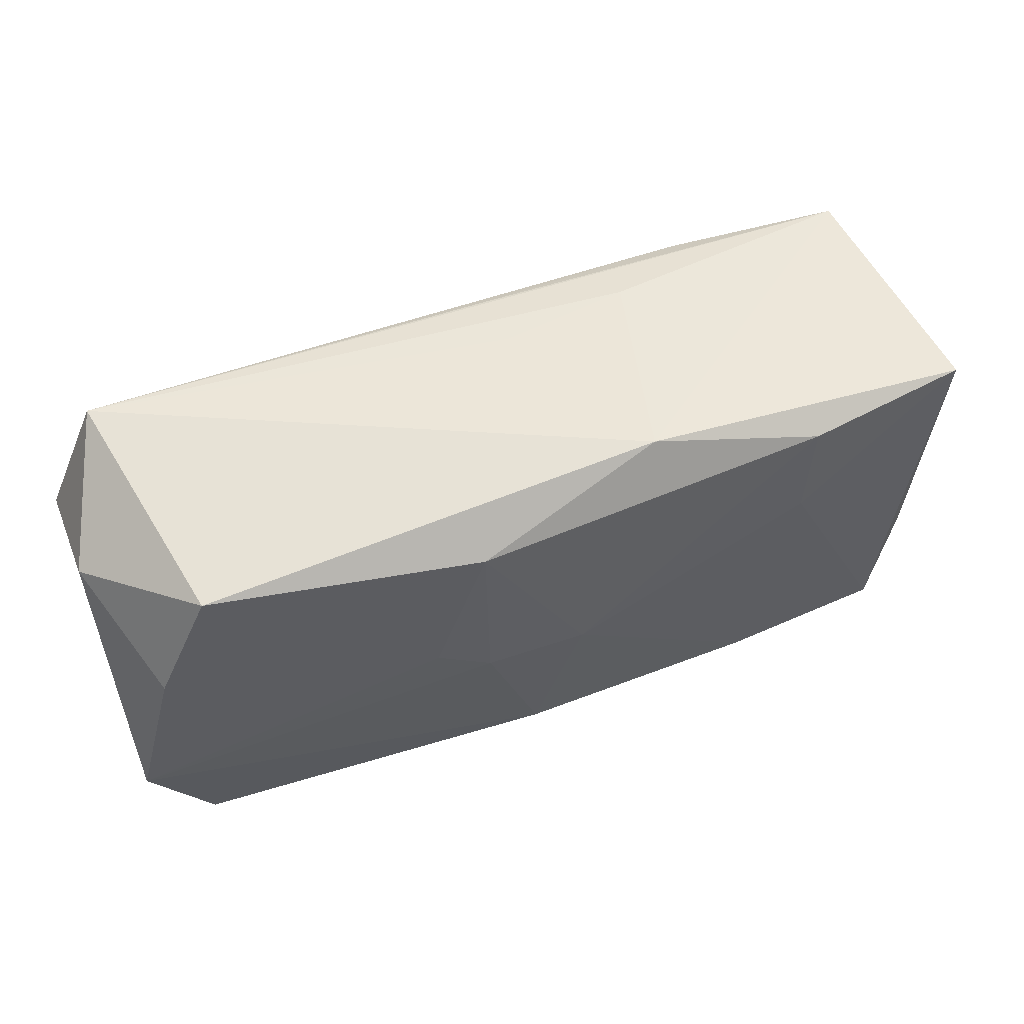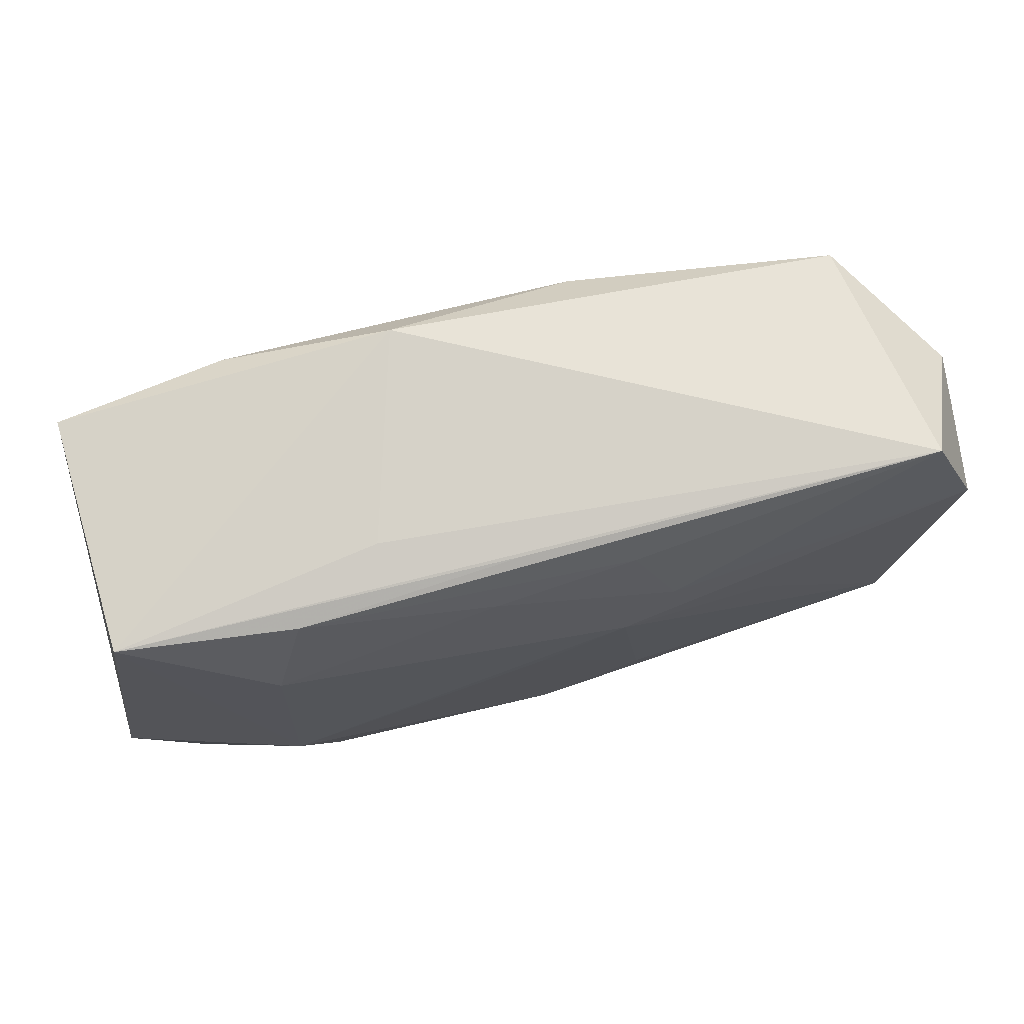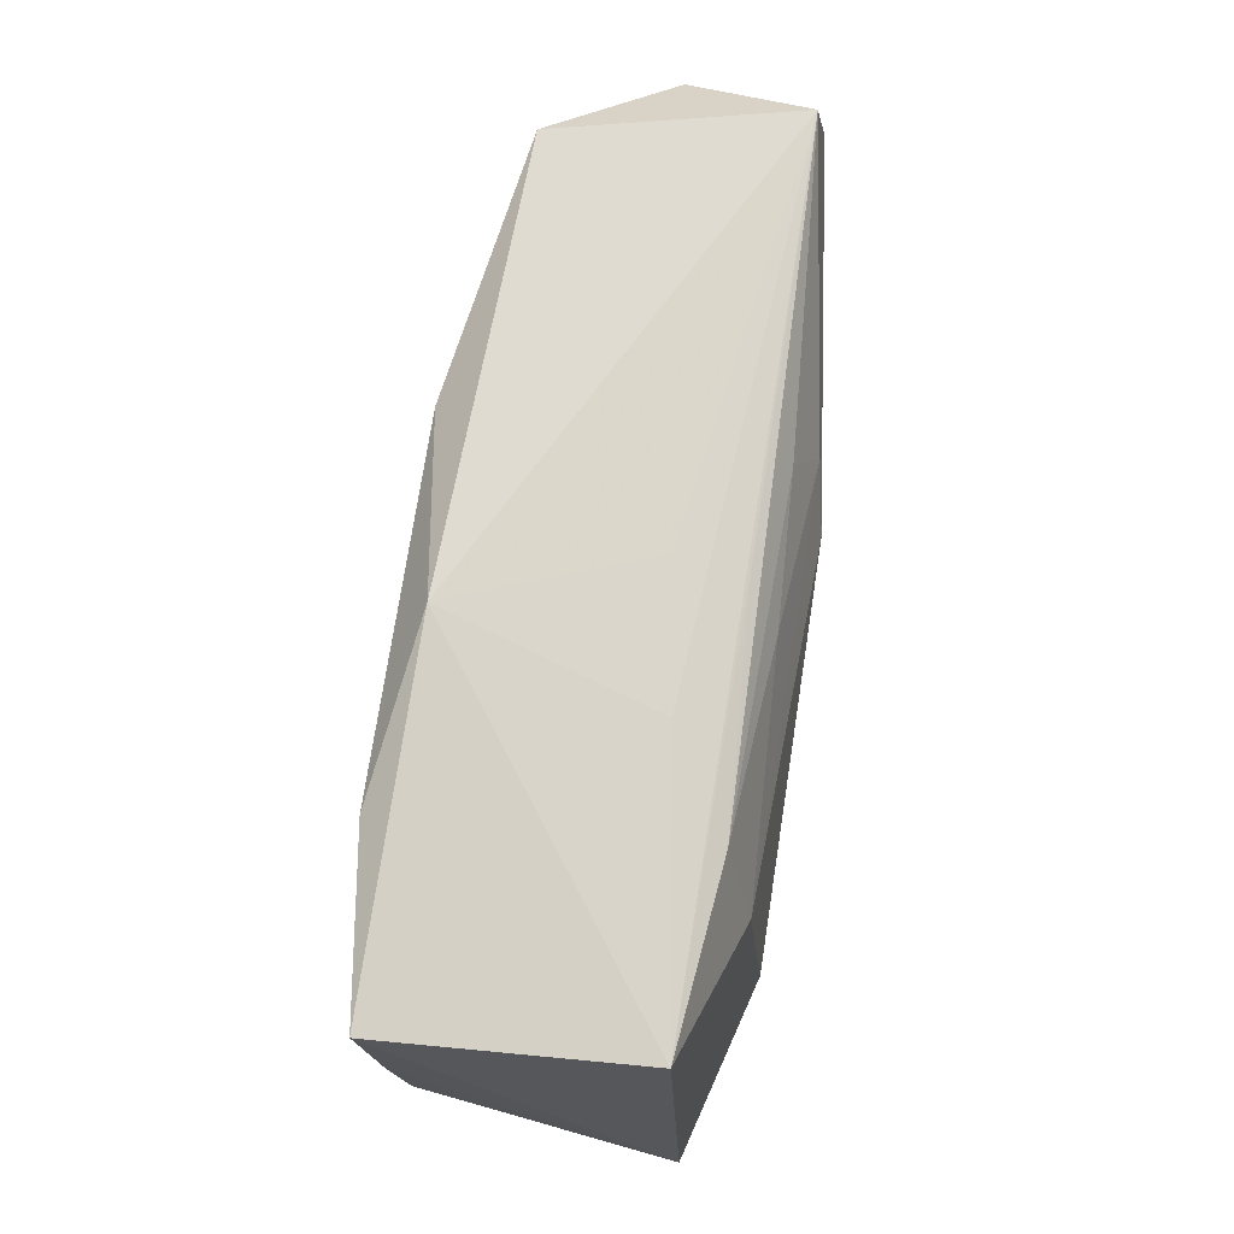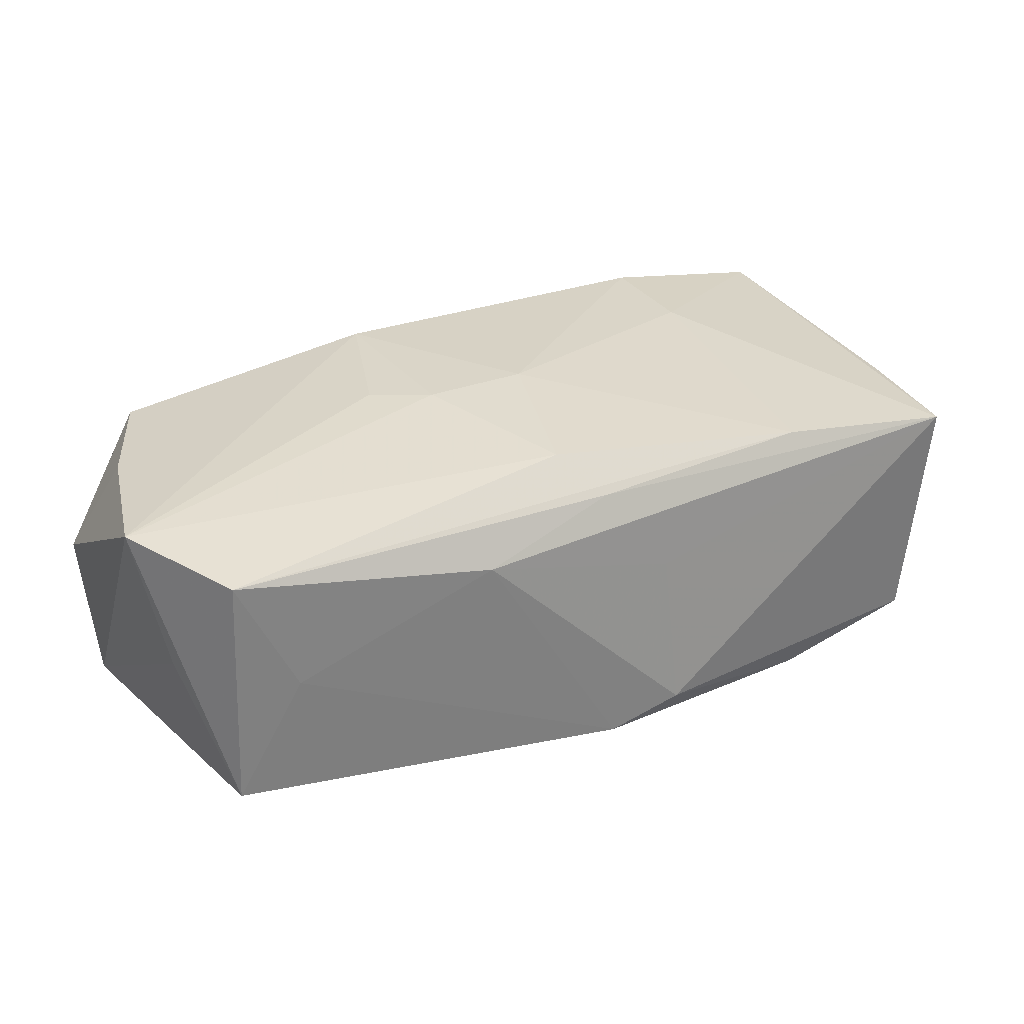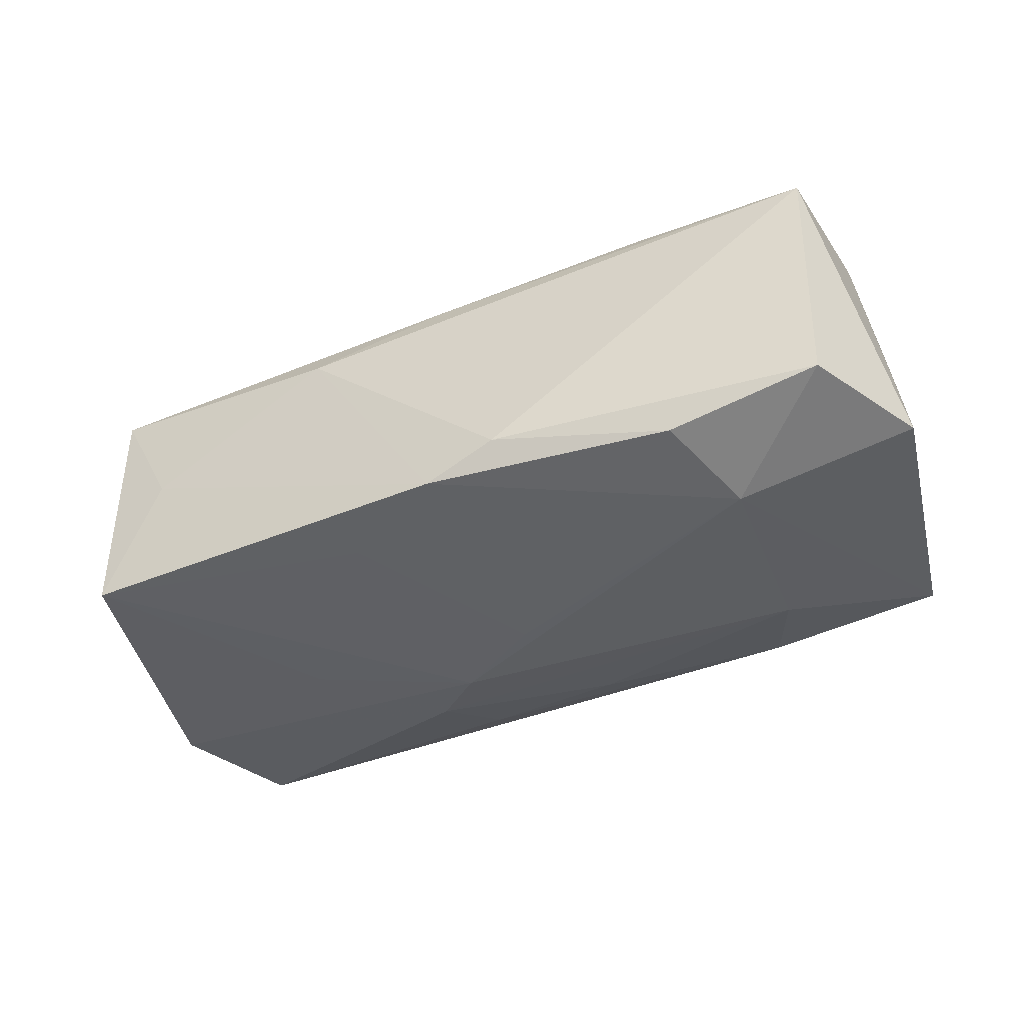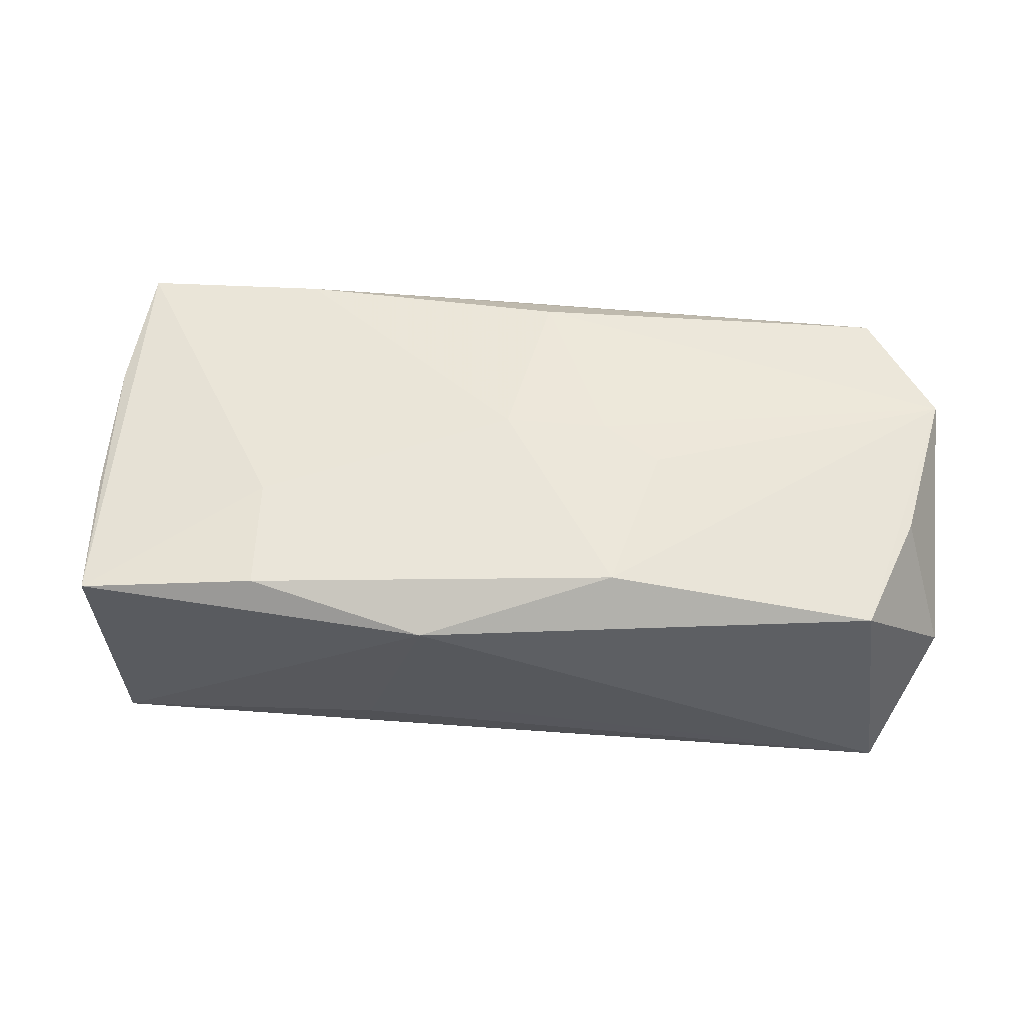
<metadata>
{"format":"obj","ext":"obj","renderer":"f3d","projection":"perspective","resolution":1024,"background":"white","views":[{"elev":53.2,"azim":-23.8,"up":"+Y"},{"elev":72.3,"azim":165.5,"up":"+Y"},{"elev":71.2,"azim":98.1,"up":"+Y"},{"elev":28.0,"azim":-28.5,"up":"+Z"},{"elev":-42.8,"azim":21.8,"up":"+Z"},{"elev":57.5,"azim":-179.1,"up":"+Z"}]}
</metadata>
<code>
v 0.0002023 0.007585 0.01432
v -0.03716 -0.009007 -0.0008252
v -0.0001407 -0.000825 0.01438
v -0.006897 0.005488 -0.01431
v 0.03585 0.004041 0.011
v 0.02337 -0.009135 -0.01431
v -0.03913 -0.005678 0.01007
v -0.02889 -0.01636 -0.001089
v -0.0004938 -0.01935 -0.01317
v 0.0183 -0.01772 0.01143
v -0.02049 0.001494 -0.01286
v -0.03389 -0.0159 0.008866
v 0.0009579 0.0177 -0.009381
v 0.01215 0.01799 -0.005472
v -0.009402 -0.01373 -0.01326
v -0.009108 0.01512 0.01426
v 0.005602 -0.02012 -0.01101
v -0.0007596 -0.01765 0.009874
v -0.003765 -0.01418 0.01286
v 0.0009149 0.01859 -0.003915
v 0.0228 0.008236 -0.01259
v 0.03565 0.01554 0.01232
v -0.01332 0.002829 0.01373
v 0.02108 0.0159 0.01421
v -0.03405 0.01954 -0.009792
v 0.02093 0.00631 0.01383
v -0.03126 0.01671 0.0103
v -0.01124 0.009804 -0.01335
v -0.03894 0.01275 0.0003346
v -0.01236 -0.01869 0.006239
v -0.03428 -0.01513 -0.01134
v 0.006893 0.01954 0.01178
v 0.03476 0.01611 -0.008461
v 0.03533 -0.008122 0.01031
v 0.003816 0.01356 -0.01183
v 0.03355 -0.01925 0.01016
v 0.004495 -0.01924 0.002537
v 0.0003399 0.0007436 -0.01431
v -0.008049 0.01541 -0.01137
v -0.03847 0.008777 -0.01069
v 0.01993 0.01602 -0.01027
v 0.0381 -0.007526 -0.01004
v 0.03259 -0.01742 -0.01008
v 0.02009 -0.01767 -0.01303
v -0.008717 -0.0004638 0.01404
v -0.03565 0.006972 0.009999
f 33 22 42
f 42 6 33
f 43 6 42
f 43 36 17
f 42 36 43
f 26 36 22
f 3 10 26
f 26 10 36
f 34 36 42
f 22 36 34
f 21 6 4
f 21 33 6
f 7 31 12
f 42 22 5
f 5 34 42
f 22 34 5
f 33 21 41
f 4 6 38
f 6 9 38
f 15 31 4
f 15 9 31
f 4 38 15
f 15 38 9
f 6 43 44
f 44 9 6
f 44 43 17
f 17 9 44
f 33 25 14
f 4 31 11
f 11 40 4
f 31 40 11
f 2 31 7
f 7 40 2
f 2 40 31
f 45 23 7
f 29 40 7
f 25 40 29
f 29 27 25
f 7 23 16
f 16 27 7
f 23 45 16
f 16 45 3
f 25 27 32
f 27 16 32
f 22 33 32
f 33 14 32
f 31 9 8
f 8 12 31
f 17 36 37
f 36 10 18
f 10 12 18
f 13 25 33
f 33 41 13
f 13 41 25
f 25 41 39
f 7 12 19
f 19 45 7
f 19 12 10
f 19 10 3
f 3 45 19
f 7 27 46
f 46 29 7
f 27 29 46
f 1 16 3
f 20 14 25
f 25 32 20
f 20 32 14
f 22 32 24
f 24 32 16
f 24 26 22
f 16 1 24
f 3 26 24
f 24 1 3
f 30 37 36
f 36 18 30
f 30 18 12
f 17 37 30
f 12 8 30
f 30 9 17
f 30 8 9
f 35 41 21
f 35 39 41
f 28 21 4
f 28 35 21
f 39 35 28
f 25 39 28
f 4 40 28
f 28 40 25

</code>
